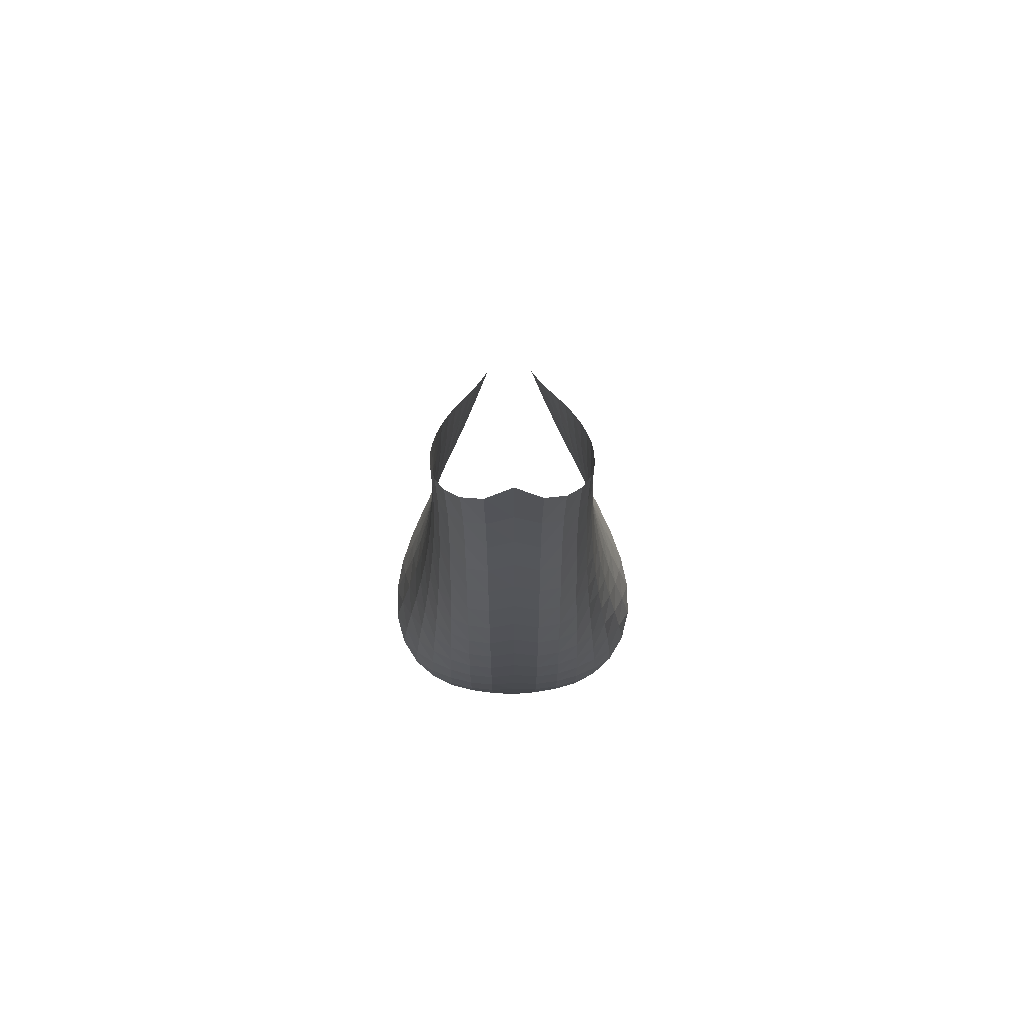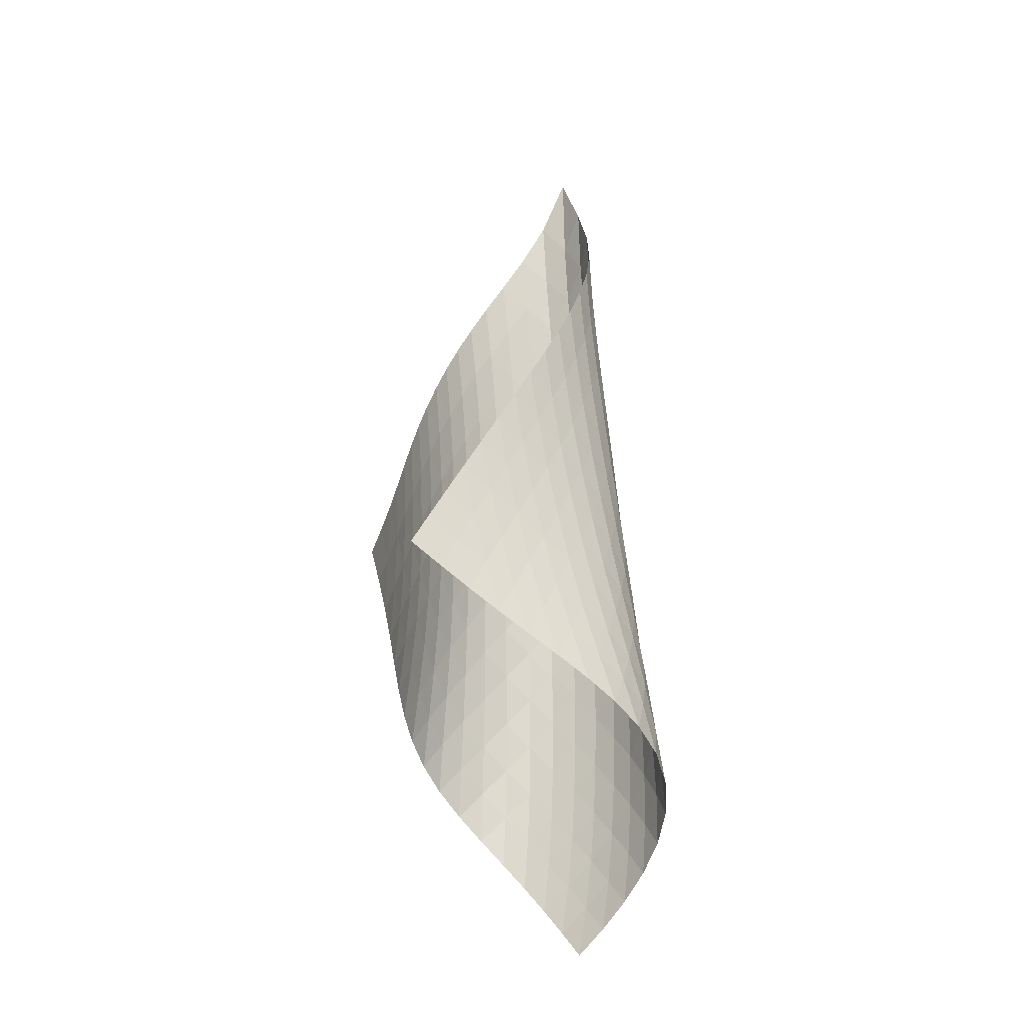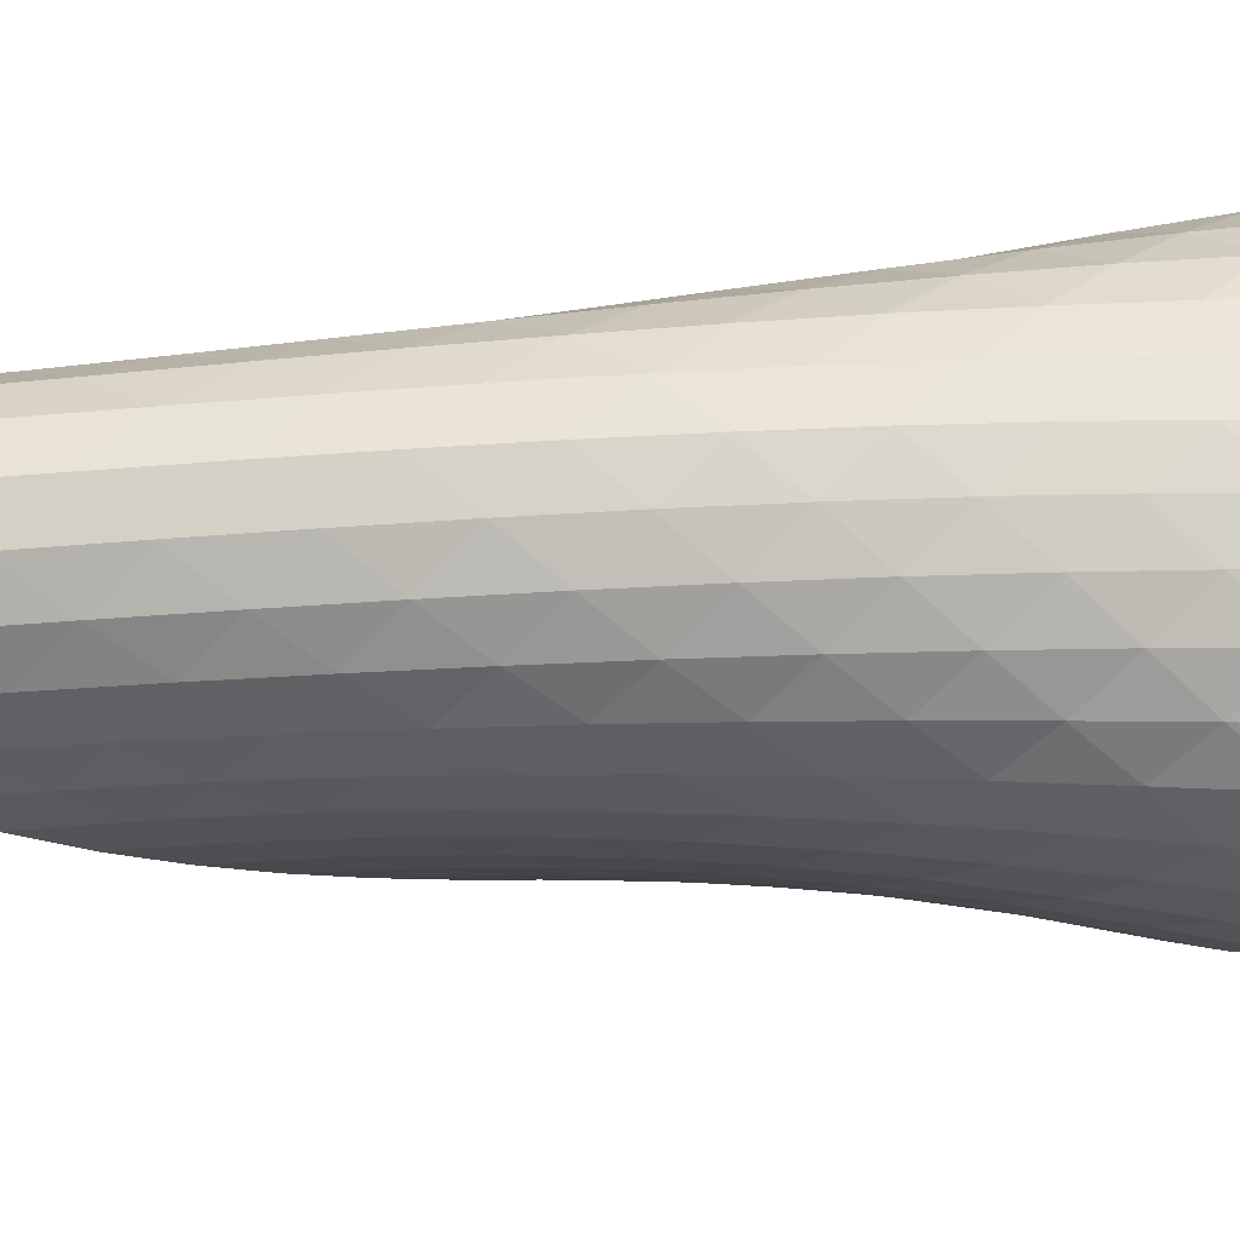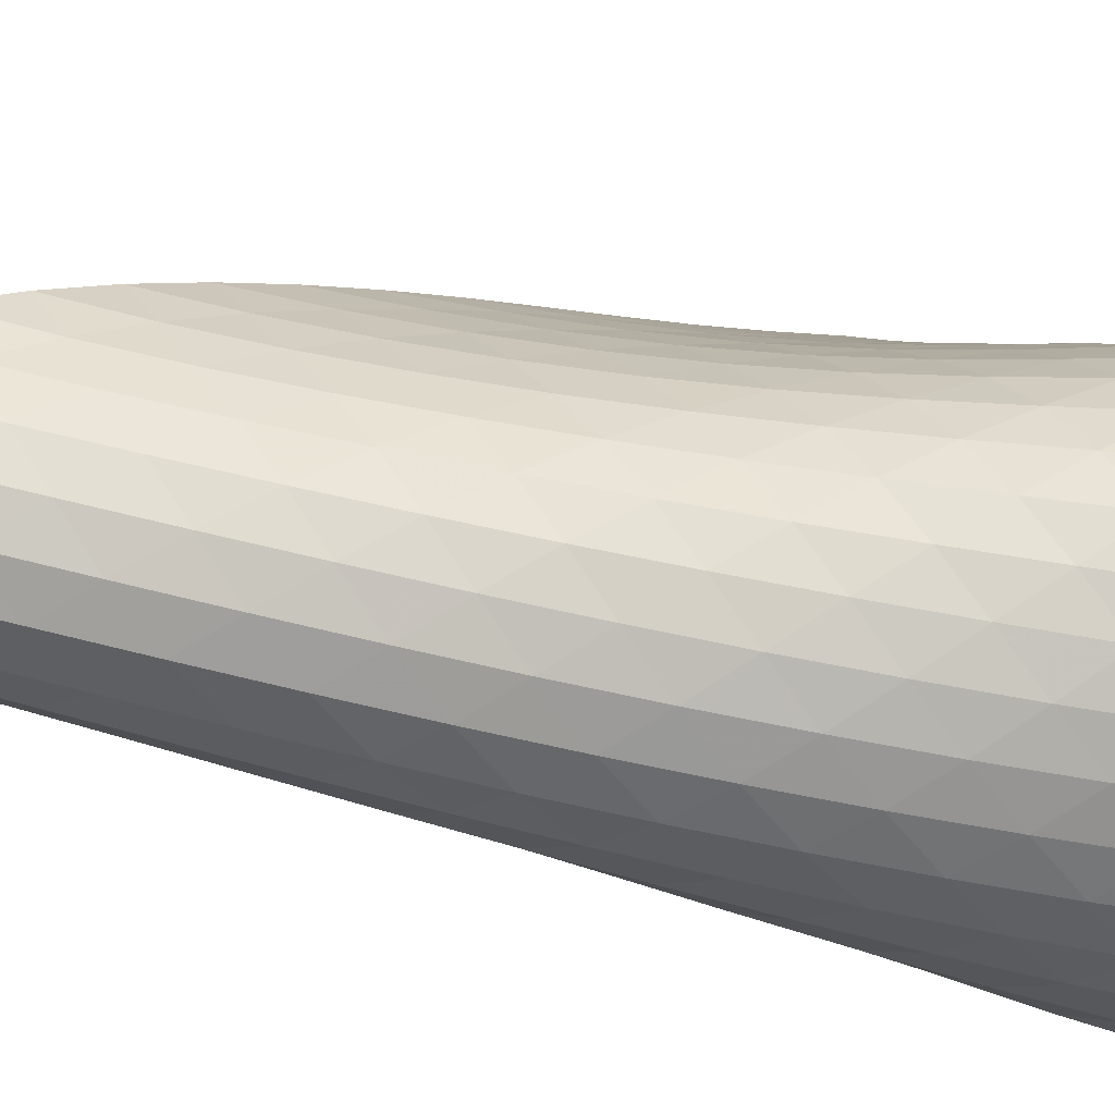
<metadata>
{"format":"obj","ext":"obj","renderer":"f3d","projection":"perspective","resolution":1024,"background":"white","views":[{"elev":74.9,"azim":-45.9,"up":"+Y"},{"elev":-21.6,"azim":172.1,"up":"+Y"},{"elev":20.2,"azim":-92.4,"up":"+Z"},{"elev":72.9,"azim":-80.0,"up":"+Z"}]}
</metadata>
<code>
v -6.495 -0.06529 6.495
v -1.454 -12.3 2.235
v -2.235 -12.3 1.454
v -6.7 -20.21 6.7
v -2.621 -11.61 1.668
v -3.013 -10.92 1.868
v -3.415 -10.23 2.053
v -3.825 -9.534 2.231
v -4.238 -8.836 2.417
v -4.648 -8.136 2.618
v -5.053 -7.435 2.842
v -5.445 -6.729 3.092
v -5.819 -6.017 3.374
v -6.166 -5.295 3.694
v -6.473 -4.56 4.058
v -6.721 -3.804 4.474
v -6.884 -3.02 4.945
v -6.929 -2.187 5.464
v -6.811 -1.252 6.004
v -6.004 -1.252 6.811
v -5.464 -2.187 6.929
v -4.945 -3.02 6.884
v -4.474 -3.804 6.721
v -4.058 -4.56 6.473
v -3.694 -5.295 6.166
v -3.374 -6.017 5.819
v -3.092 -6.729 5.445
v -2.842 -7.435 5.053
v -2.618 -8.136 4.648
v -2.417 -8.836 4.238
v -2.231 -9.534 3.825
v -2.053 -10.23 3.415
v -1.868 -10.92 3.013
v -1.668 -11.61 2.621
v -1.662 -12.73 2.889
v -1.855 -13.17 3.55
v -2.029 -13.6 4.219
v -2.189 -14.03 4.896
v -2.355 -14.45 5.574
v -2.548 -14.87 6.244
v -2.798 -15.3 6.886
v -3.132 -15.76 7.466
v -3.563 -16.24 7.935
v -4.076 -16.77 8.239
v -4.626 -17.33 8.343
v -5.156 -17.91 8.254
v -5.632 -18.5 8.007
v -6.044 -19.08 7.645
v -6.395 -19.65 7.202
v -7.202 -19.65 6.395
v -7.645 -19.08 6.044
v -8.007 -18.5 5.632
v -8.254 -17.91 5.156
v -8.343 -17.33 4.626
v -8.239 -16.77 4.076
v -7.935 -16.24 3.563
v -7.466 -15.76 3.132
v -6.886 -15.3 2.798
v -6.244 -14.87 2.548
v -5.574 -14.45 2.355
v -4.896 -14.03 2.189
v -4.219 -13.6 2.029
v -3.55 -13.17 1.855
v -2.889 -12.73 1.662
v -6.533 -1.958 6.533
v -6.867 -2.744 6.088
v -7.005 -3.519 5.583
v -6.98 -4.278 5.083
v -6.835 -5.022 4.62
v -6.603 -5.752 4.204
v -6.312 -6.471 3.833
v -5.98 -7.181 3.503
v -5.62 -7.885 3.208
v -5.242 -8.584 2.945
v -4.851 -9.281 2.708
v -4.454 -9.976 2.492
v -4.056 -10.67 2.29
v -3.661 -11.36 2.09
v -3.273 -12.05 1.88
v -6.088 -2.744 6.867
v -6.618 -3.391 6.618
v -6.971 -4.084 6.199
v -7.128 -4.797 5.707
v -7.118 -5.514 5.21
v -6.985 -6.23 4.745
v -6.765 -6.939 4.322
v -6.486 -7.643 3.942
v -6.166 -8.341 3.6
v -5.819 -9.036 3.293
v -5.454 -9.728 3.016
v -5.076 -10.42 2.764
v -4.693 -11.11 2.532
v -4.309 -11.8 2.308
v -3.929 -12.48 2.082
v -5.583 -3.519 7.005
v -6.199 -4.084 6.971
v -6.731 -4.704 6.731
v -7.095 -5.361 6.32
v -7.266 -6.042 5.829
v -7.271 -6.733 5.328
v -7.152 -7.427 4.854
v -6.947 -8.119 4.418
v -6.682 -8.808 4.024
v -6.376 -9.495 3.666
v -6.043 -10.18 3.342
v -5.691 -10.86 3.048
v -5.327 -11.55 2.777
v -4.959 -12.23 2.522
v -4.59 -12.92 2.272
v -5.083 -4.278 6.98
v -5.707 -4.797 7.128
v -6.32 -5.361 7.095
v -6.849 -5.968 6.849
v -7.217 -6.607 6.438
v -7.402 -7.268 5.945
v -7.425 -7.939 5.437
v -7.326 -8.614 4.949
v -7.14 -9.29 4.496
v -6.894 -9.965 4.081
v -6.606 -10.64 3.702
v -6.289 -11.31 3.356
v -5.953 -11.99 3.038
v -5.607 -12.67 2.741
v -5.254 -13.35 2.458
v -4.62 -5.022 6.835
v -5.21 -5.514 7.118
v -5.829 -6.042 7.266
v -6.438 -6.607 7.217
v -6.961 -7.207 6.961
v -7.331 -7.835 6.548
v -7.529 -8.48 6.052
v -7.574 -9.135 5.535
v -7.501 -9.793 5.032
v -7.341 -10.45 4.557
v -7.119 -11.11 4.117
v -6.854 -11.77 3.71
v -6.558 -12.44 3.334
v -6.243 -13.11 2.985
v -5.914 -13.77 2.658
v -4.204 -5.752 6.603
v -4.745 -6.23 6.985
v -5.328 -6.733 7.271
v -5.945 -7.268 7.402
v -6.548 -7.835 7.331
v -7.062 -8.432 7.062
v -7.432 -9.051 6.644
v -7.644 -9.684 6.146
v -7.714 -10.32 5.62
v -7.672 -10.97 5.1
v -7.544 -11.61 4.601
v -7.354 -12.25 4.131
v -7.118 -12.9 3.691
v -6.85 -13.55 3.281
v -6.558 -14.21 2.898
v -3.833 -6.471 6.312
v -4.322 -6.939 6.765
v -4.854 -7.427 7.152
v -5.437 -7.939 7.425
v -6.052 -8.48 7.529
v -6.644 -9.051 7.432
v -7.148 -9.648 7.148
v -7.517 -10.26 6.725
v -7.743 -10.88 6.224
v -7.841 -11.51 5.69
v -7.835 -12.13 5.153
v -7.747 -12.76 4.63
v -7.596 -13.39 4.128
v -7.396 -14.02 3.652
v -7.159 -14.65 3.206
v -3.503 -7.181 5.98
v -3.942 -7.643 6.486
v -4.418 -8.119 6.947
v -4.949 -8.614 7.326
v -5.535 -9.135 7.574
v -6.146 -9.684 7.644
v -6.725 -10.26 7.517
v -7.215 -10.86 7.215
v -7.583 -11.46 6.787
v -7.824 -12.08 6.283
v -7.952 -12.69 5.743
v -7.986 -13.3 5.192
v -7.943 -13.9 4.645
v -7.838 -14.51 4.113
v -7.678 -15.13 3.604
v -3.208 -7.885 5.62
v -3.6 -8.341 6.166
v -4.024 -8.808 6.682
v -4.496 -9.29 7.14
v -5.032 -9.793 7.501
v -5.62 -10.32 7.714
v -6.224 -10.88 7.743
v -6.787 -11.46 7.583
v -7.261 -12.06 7.261
v -7.626 -12.66 6.826
v -7.881 -13.26 6.32
v -8.04 -13.86 5.776
v -8.117 -14.46 5.214
v -8.123 -15.05 4.65
v -8.064 -15.64 4.094
v -2.945 -8.584 5.242
v -3.293 -9.036 5.819
v -3.666 -9.495 6.376
v -4.081 -9.965 6.894
v -4.557 -10.45 7.341
v -5.1 -10.97 7.672
v -5.69 -11.51 7.841
v -6.283 -12.08 7.824
v -6.826 -12.66 7.626
v -7.284 -13.26 7.284
v -7.645 -13.85 6.841
v -7.914 -14.45 6.334
v -8.102 -15.03 5.788
v -8.219 -15.61 5.221
v -8.268 -16.19 4.646
v -2.708 -9.281 4.851
v -3.016 -9.728 5.454
v -3.342 -10.18 6.043
v -3.702 -10.64 6.606
v -4.117 -11.11 7.119
v -4.601 -11.61 7.544
v -5.153 -12.13 7.835
v -5.743 -12.69 7.952
v -6.32 -13.26 7.881
v -6.841 -13.85 7.645
v -7.281 -14.45 7.281
v -7.636 -15.04 6.829
v -7.916 -15.62 6.321
v -8.127 -16.2 5.776
v -8.273 -16.77 5.207
v -2.492 -9.976 4.454
v -2.764 -10.42 5.076
v -3.048 -10.86 5.691
v -3.356 -11.31 6.289
v -3.71 -11.77 6.854
v -4.131 -12.25 7.354
v -4.63 -12.76 7.747
v -5.192 -13.3 7.986
v -5.776 -13.86 8.04
v -6.334 -14.45 7.914
v -6.829 -15.04 7.636
v -7.249 -15.63 7.249
v -7.596 -16.21 6.788
v -7.878 -16.79 6.276
v -8.099 -17.35 5.729
v -2.29 -10.67 4.056
v -2.532 -11.11 4.693
v -2.777 -11.55 5.327
v -3.038 -11.99 5.953
v -3.334 -12.44 6.558
v -3.691 -12.9 7.118
v -4.128 -13.39 7.596
v -4.645 -13.9 7.943
v -5.214 -14.46 8.117
v -5.788 -15.03 8.102
v -6.321 -15.62 7.916
v -6.788 -16.21 7.596
v -7.184 -16.8 7.184
v -7.515 -17.38 6.708
v -7.789 -17.94 6.187
v -2.09 -11.36 3.661
v -2.308 -11.8 4.309
v -2.522 -12.23 4.959
v -2.741 -12.67 5.607
v -2.985 -13.11 6.243
v -3.281 -13.55 6.85
v -3.652 -14.02 7.396
v -4.113 -14.51 7.838
v -4.65 -15.05 8.123
v -5.221 -15.61 8.219
v -5.776 -16.2 8.127
v -6.276 -16.79 7.878
v -6.708 -17.38 7.515
v -7.074 -17.96 7.074
v -7.383 -18.53 6.578
v -1.88 -12.05 3.273
v -2.082 -12.48 3.929
v -2.272 -12.92 4.59
v -2.458 -13.35 5.254
v -2.658 -13.77 5.914
v -2.898 -14.21 6.558
v -3.206 -14.65 7.159
v -3.604 -15.13 7.678
v -4.094 -15.64 8.064
v -4.646 -16.19 8.268
v -5.207 -16.77 8.273
v -5.729 -17.35 8.099
v -6.187 -17.94 7.789
v -6.578 -18.53 7.383
v -6.911 -19.1 6.911
f 289 49 4
f 289 4 50
f 5 79 64
f 5 64 3
f 79 94 63
f 79 63 64
f 94 109 62
f 94 62 63
f 109 124 61
f 109 61 62
f 124 139 60
f 124 60 61
f 139 154 59
f 139 59 60
f 154 169 58
f 154 58 59
f 169 184 57
f 169 57 58
f 184 199 56
f 184 56 57
f 199 214 55
f 199 55 56
f 214 229 54
f 214 54 55
f 229 244 53
f 229 53 54
f 244 259 52
f 244 52 53
f 259 274 51
f 259 51 52
f 274 289 50
f 274 50 51
f 1 20 65
f 1 65 19
f 19 65 66
f 19 66 18
f 18 66 67
f 18 67 17
f 17 67 68
f 17 68 16
f 16 68 69
f 16 69 15
f 15 69 70
f 15 70 14
f 14 70 71
f 14 71 13
f 13 71 72
f 13 72 12
f 12 72 73
f 12 73 11
f 11 73 74
f 11 74 10
f 10 74 75
f 10 75 9
f 9 75 76
f 9 76 8
f 8 76 77
f 8 77 7
f 7 77 78
f 7 78 6
f 6 78 79
f 6 79 5
f 20 21 80
f 20 80 65
f 65 80 81
f 65 81 66
f 66 81 82
f 66 82 67
f 67 82 83
f 67 83 68
f 68 83 84
f 68 84 69
f 69 84 85
f 69 85 70
f 70 85 86
f 70 86 71
f 71 86 87
f 71 87 72
f 72 87 88
f 72 88 73
f 73 88 89
f 73 89 74
f 74 89 90
f 74 90 75
f 75 90 91
f 75 91 76
f 76 91 92
f 76 92 77
f 77 92 93
f 77 93 78
f 78 93 94
f 78 94 79
f 21 22 95
f 21 95 80
f 80 95 96
f 80 96 81
f 81 96 97
f 81 97 82
f 82 97 98
f 82 98 83
f 83 98 99
f 83 99 84
f 84 99 100
f 84 100 85
f 85 100 101
f 85 101 86
f 86 101 102
f 86 102 87
f 87 102 103
f 87 103 88
f 88 103 104
f 88 104 89
f 89 104 105
f 89 105 90
f 90 105 106
f 90 106 91
f 91 106 107
f 91 107 92
f 92 107 108
f 92 108 93
f 93 108 109
f 93 109 94
f 22 23 110
f 22 110 95
f 95 110 111
f 95 111 96
f 96 111 112
f 96 112 97
f 97 112 113
f 97 113 98
f 98 113 114
f 98 114 99
f 99 114 115
f 99 115 100
f 100 115 116
f 100 116 101
f 101 116 117
f 101 117 102
f 102 117 118
f 102 118 103
f 103 118 119
f 103 119 104
f 104 119 120
f 104 120 105
f 105 120 121
f 105 121 106
f 106 121 122
f 106 122 107
f 107 122 123
f 107 123 108
f 108 123 124
f 108 124 109
f 23 24 125
f 23 125 110
f 110 125 126
f 110 126 111
f 111 126 127
f 111 127 112
f 112 127 128
f 112 128 113
f 113 128 129
f 113 129 114
f 114 129 130
f 114 130 115
f 115 130 131
f 115 131 116
f 116 131 132
f 116 132 117
f 117 132 133
f 117 133 118
f 118 133 134
f 118 134 119
f 119 134 135
f 119 135 120
f 120 135 136
f 120 136 121
f 121 136 137
f 121 137 122
f 122 137 138
f 122 138 123
f 123 138 139
f 123 139 124
f 24 25 140
f 24 140 125
f 125 140 141
f 125 141 126
f 126 141 142
f 126 142 127
f 127 142 143
f 127 143 128
f 128 143 144
f 128 144 129
f 129 144 145
f 129 145 130
f 130 145 146
f 130 146 131
f 131 146 147
f 131 147 132
f 132 147 148
f 132 148 133
f 133 148 149
f 133 149 134
f 134 149 150
f 134 150 135
f 135 150 151
f 135 151 136
f 136 151 152
f 136 152 137
f 137 152 153
f 137 153 138
f 138 153 154
f 138 154 139
f 25 26 155
f 25 155 140
f 140 155 156
f 140 156 141
f 141 156 157
f 141 157 142
f 142 157 158
f 142 158 143
f 143 158 159
f 143 159 144
f 144 159 160
f 144 160 145
f 145 160 161
f 145 161 146
f 146 161 162
f 146 162 147
f 147 162 163
f 147 163 148
f 148 163 164
f 148 164 149
f 149 164 165
f 149 165 150
f 150 165 166
f 150 166 151
f 151 166 167
f 151 167 152
f 152 167 168
f 152 168 153
f 153 168 169
f 153 169 154
f 26 27 170
f 26 170 155
f 155 170 171
f 155 171 156
f 156 171 172
f 156 172 157
f 157 172 173
f 157 173 158
f 158 173 174
f 158 174 159
f 159 174 175
f 159 175 160
f 160 175 176
f 160 176 161
f 161 176 177
f 161 177 162
f 162 177 178
f 162 178 163
f 163 178 179
f 163 179 164
f 164 179 180
f 164 180 165
f 165 180 181
f 165 181 166
f 166 181 182
f 166 182 167
f 167 182 183
f 167 183 168
f 168 183 184
f 168 184 169
f 27 28 185
f 27 185 170
f 170 185 186
f 170 186 171
f 171 186 187
f 171 187 172
f 172 187 188
f 172 188 173
f 173 188 189
f 173 189 174
f 174 189 190
f 174 190 175
f 175 190 191
f 175 191 176
f 176 191 192
f 176 192 177
f 177 192 193
f 177 193 178
f 178 193 194
f 178 194 179
f 179 194 195
f 179 195 180
f 180 195 196
f 180 196 181
f 181 196 197
f 181 197 182
f 182 197 198
f 182 198 183
f 183 198 199
f 183 199 184
f 28 29 200
f 28 200 185
f 185 200 201
f 185 201 186
f 186 201 202
f 186 202 187
f 187 202 203
f 187 203 188
f 188 203 204
f 188 204 189
f 189 204 205
f 189 205 190
f 190 205 206
f 190 206 191
f 191 206 207
f 191 207 192
f 192 207 208
f 192 208 193
f 193 208 209
f 193 209 194
f 194 209 210
f 194 210 195
f 195 210 211
f 195 211 196
f 196 211 212
f 196 212 197
f 197 212 213
f 197 213 198
f 198 213 214
f 198 214 199
f 29 30 215
f 29 215 200
f 200 215 216
f 200 216 201
f 201 216 217
f 201 217 202
f 202 217 218
f 202 218 203
f 203 218 219
f 203 219 204
f 204 219 220
f 204 220 205
f 205 220 221
f 205 221 206
f 206 221 222
f 206 222 207
f 207 222 223
f 207 223 208
f 208 223 224
f 208 224 209
f 209 224 225
f 209 225 210
f 210 225 226
f 210 226 211
f 211 226 227
f 211 227 212
f 212 227 228
f 212 228 213
f 213 228 229
f 213 229 214
f 30 31 230
f 30 230 215
f 215 230 231
f 215 231 216
f 216 231 232
f 216 232 217
f 217 232 233
f 217 233 218
f 218 233 234
f 218 234 219
f 219 234 235
f 219 235 220
f 220 235 236
f 220 236 221
f 221 236 237
f 221 237 222
f 222 237 238
f 222 238 223
f 223 238 239
f 223 239 224
f 224 239 240
f 224 240 225
f 225 240 241
f 225 241 226
f 226 241 242
f 226 242 227
f 227 242 243
f 227 243 228
f 228 243 244
f 228 244 229
f 31 32 245
f 31 245 230
f 230 245 246
f 230 246 231
f 231 246 247
f 231 247 232
f 232 247 248
f 232 248 233
f 233 248 249
f 233 249 234
f 234 249 250
f 234 250 235
f 235 250 251
f 235 251 236
f 236 251 252
f 236 252 237
f 237 252 253
f 237 253 238
f 238 253 254
f 238 254 239
f 239 254 255
f 239 255 240
f 240 255 256
f 240 256 241
f 241 256 257
f 241 257 242
f 242 257 258
f 242 258 243
f 243 258 259
f 243 259 244
f 32 33 260
f 32 260 245
f 245 260 261
f 245 261 246
f 246 261 262
f 246 262 247
f 247 262 263
f 247 263 248
f 248 263 264
f 248 264 249
f 249 264 265
f 249 265 250
f 250 265 266
f 250 266 251
f 251 266 267
f 251 267 252
f 252 267 268
f 252 268 253
f 253 268 269
f 253 269 254
f 254 269 270
f 254 270 255
f 255 270 271
f 255 271 256
f 256 271 272
f 256 272 257
f 257 272 273
f 257 273 258
f 258 273 274
f 258 274 259
f 33 34 275
f 33 275 260
f 260 275 276
f 260 276 261
f 261 276 277
f 261 277 262
f 262 277 278
f 262 278 263
f 263 278 279
f 263 279 264
f 264 279 280
f 264 280 265
f 265 280 281
f 265 281 266
f 266 281 282
f 266 282 267
f 267 282 283
f 267 283 268
f 268 283 284
f 268 284 269
f 269 284 285
f 269 285 270
f 270 285 286
f 270 286 271
f 271 286 287
f 271 287 272
f 272 287 288
f 272 288 273
f 273 288 289
f 273 289 274
f 34 2 35
f 34 35 275
f 275 35 36
f 275 36 276
f 276 36 37
f 276 37 277
f 277 37 38
f 277 38 278
f 278 38 39
f 278 39 279
f 279 39 40
f 279 40 280
f 280 40 41
f 280 41 281
f 281 41 42
f 281 42 282
f 282 42 43
f 282 43 283
f 283 43 44
f 283 44 284
f 284 44 45
f 284 45 285
f 285 45 46
f 285 46 286
f 286 46 47
f 286 47 287
f 287 47 48
f 287 48 288
f 288 48 49
f 288 49 289

</code>
